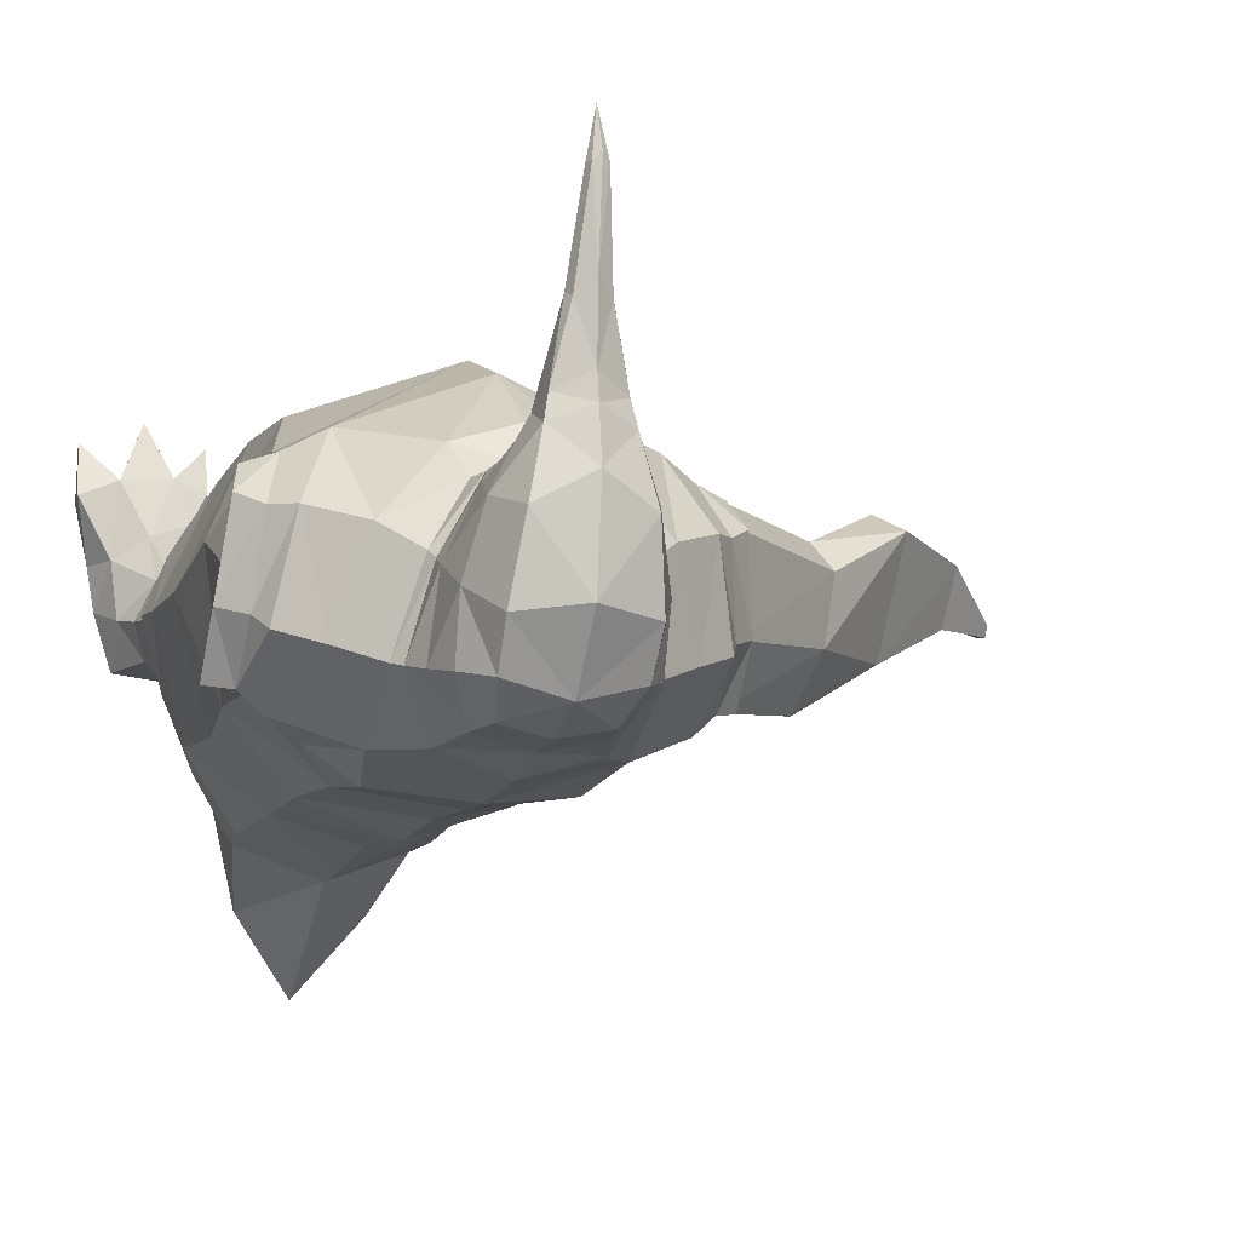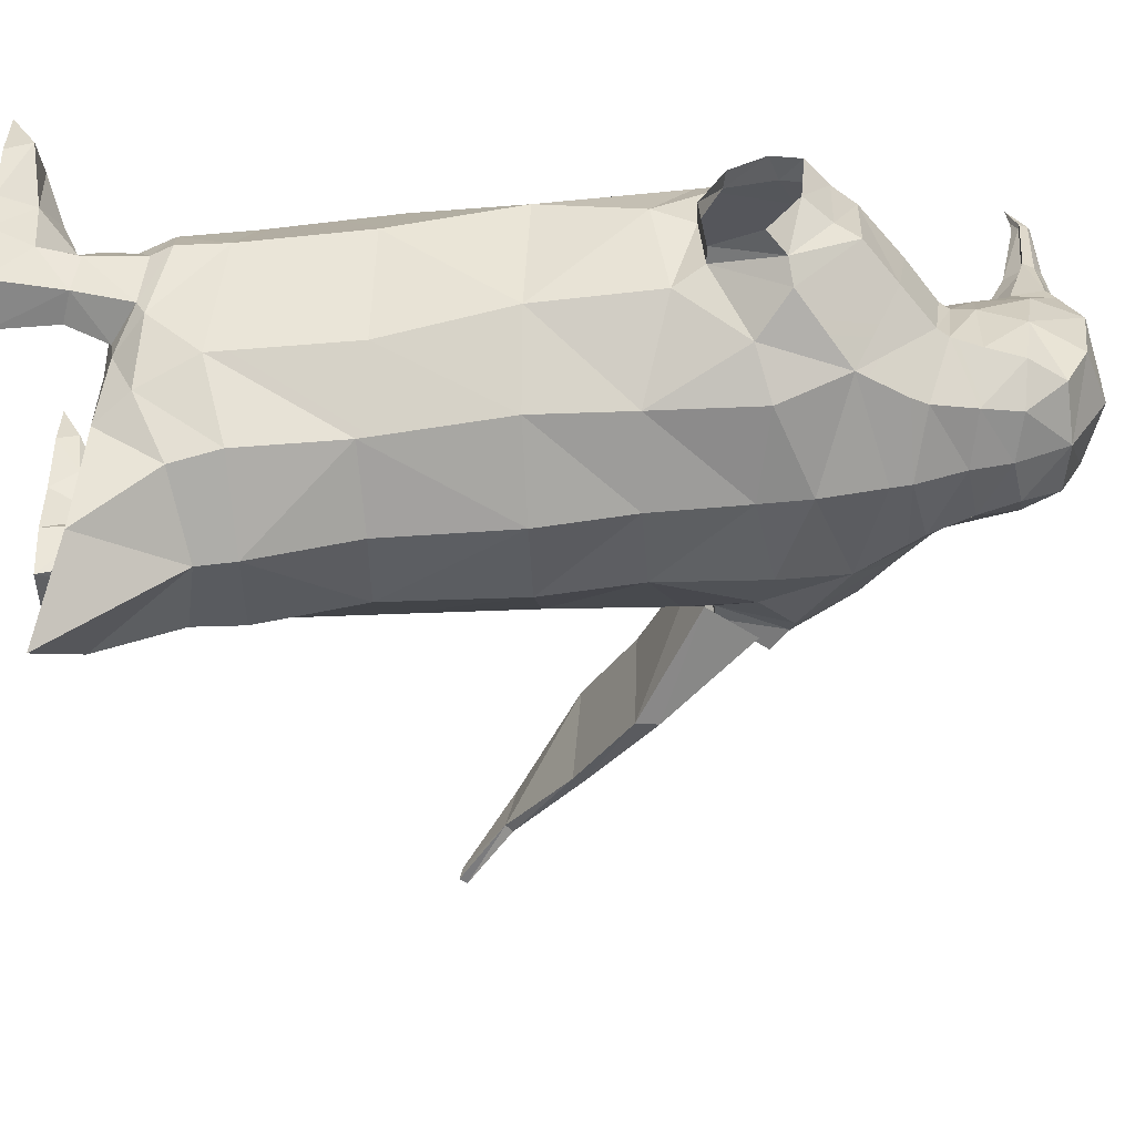
<metadata>
{"format":"obj","ext":"obj","renderer":"f3d","projection":"perspective","resolution":1024,"background":"white","views":[{"elev":-3.9,"azim":161.7,"up":"+Z"},{"elev":-52.9,"azim":92.7,"up":"+Z"}]}
</metadata>
<code>
g default
v 61.43 0.3991 -20.75
v 61.49 0.3536 -20.72
v 61.48 0.3596 -20.8
v 61.44 0.3742 -20.68
v 61.4 0.3841 -20.76
v 61.38 0.3597 -20.67
v 61.43 0.4248 -20.75
v 61.46 0.417 -20.8
v 61.45 0.4056 -20.86
v 61.48 0.3022 -20.87
v 61.5 0.3022 -20.78
v 61.51 0.3022 -20.72
v 61.41 0.3022 -20.88
v 61.4 0.3922 -20.86
v 61.38 0.3022 -20.81
v 61.38 0.3801 -20.81
v 61.36 0.4393 -20.79
v 61.38 0.3801 -20.81
v 61.38 0.3022 -20.81
v 61.36 0.3421 -20.69
v 61.35 0.3342 -20.62
v 61.4 0.3396 -20.6
v 61.47 0.3453 -20.6
v 61.53 0.3421 -20.63
v 61.53 0.3022 -20.63
v 61.52 0.3022 -20.55
v 61.43 0.3022 -20.52
v 61.47 0.3022 -20.61
v 61.4 0.3022 -20.61
v 61.35 0.3022 -20.55
v 61.35 0.3022 -20.63
v 61.37 0.3022 -20.72
v 61.43 0.3022 -20.52
v 61.4 0.3022 -20.61
v 61.47 0.3022 -20.61
v 61.37 0.3022 -20.72
v 61.35 0.3022 -20.63
v 61.35 0.3022 -20.55
v 61.47 0.3453 -20.6
v 61.52 0.3022 -20.55
v 61.53 0.3022 -20.63
v 61.51 0.3022 -20.72
v 61.5 0.3022 -20.78
v 61.38 0.3022 -20.81
v 61.48 0.3022 -20.87
v 61.41 0.3022 -20.88
v 61.08 0.3022 -20.64
v 61.07 0.3022 -20.56
v 61.03 0.3022 -20.62
v 61.06 0.3022 -20.73
v 60.95 0.3022 -20.63
v 60.98 0.3022 -20.54
v 60.97 0.3022 -20.89
v 61.04 0.3022 -20.89
v 61.06 0.3022 -20.82
v 60.94 0.3022 -20.81
v 60.92 0.3022 -20.74
v 60.9 0.3022 -20.66
v 60.9 0.3022 -20.57
v 60.95 0.3453 -20.62
v 61.04 0.3841 -20.77
v 60.99 0.3742 -20.7
v 61.05 0.3597 -20.68
v 61 0.3991 -20.76
v 60.95 0.3536 -20.74
v 60.96 0.3596 -20.82
v 60.97 0.3022 -20.89
v 60.94 0.3022 -20.81
v 60.92 0.3022 -20.74
v 61 0.4248 -20.76
v 60.98 0.417 -20.82
v 61 0.4056 -20.87
v 61.04 0.3022 -20.89
v 61.04 0.3922 -20.88
v 61.06 0.3801 -20.82
v 61.06 0.3022 -20.82
v 61.08 0.4393 -20.81
v 61.06 0.3801 -20.82
v 61.06 0.3022 -20.82
v 61.06 0.3022 -20.73
v 61.07 0.3421 -20.7
v 61.08 0.3022 -20.64
v 61.08 0.3342 -20.63
v 61.07 0.3022 -20.56
v 61.03 0.3396 -20.61
v 61.03 0.3022 -20.62
v 60.98 0.3022 -20.54
v 60.95 0.3453 -20.62
v 60.95 0.3022 -20.63
v 60.9 0.3421 -20.65
v 60.9 0.3022 -20.66
v 60.9 0.3022 -20.57
v 61.21 1.569 -20.68
v 61.25 1.603 -20.65
v 61.26 1.569 -20.68
v 61.21 1.64 -20.41
v 61.2 1.64 -20.41
v 61.2 1.632 -20.36
v 61.21 1.63 -20.54
v 61.23 1.63 -20.54
v 61.21 1.609 -20.64
v 61.21 1.569 -20.68
v 61.2 1.629 -20.34
v 61.2 1.636 -20.43
v 61.22 1.641 -20.41
v 61.23 1.629 -20.54
v 61.21 1.627 -20.55
v 61.21 1.616 -20.62
v 61.26 1.596 -20.66
v 61.21 1.592 -20.66
v 61.21 1.569 -20.68
v 60.93 1.279 -20.71
v 60.94 1.225 -20.72
v 60.97 1.22 -20.72
v 60.97 1.293 -20.69
v 60.92 1.321 -20.74
v 60.95 1.353 -20.76
v 60.91 1.311 -20.87
v 60.95 1.349 -20.88
v 60.95 1.289 -20.95
v 60.91 1.263 -20.95
v 60.95 1.193 -20.92
v 60.97 1.192 -20.93
v 60.98 1.294 -20.98
v 61.23 1.64 -20.96
v 61.23 1.564 -20.99
v 61.16 1.576 -20.98
v 61.15 1.52 -20.99
v 61.23 1.507 -21
v 61.13 1.456 -21.01
v 61.23 1.435 -21.03
v 61.15 1.679 -20.77
v 61.22 1.697 -20.72
v 61.22 1.696 -20.86
v 61.14 1.666 -20.88
v 61.14 1.633 -20.94
v 61.11 1.583 -20.93
v 61.1 1.529 -20.93
v 61.11 1.595 -20.85
v 61.08 1.488 -20.93
v 61.1 1.532 -20.82
v 61.12 1.61 -20.75
v 61.16 1.655 -20.68
v 61.21 1.677 -20.66
v 61.18 1.629 -20.54
v 61.19 1.644 -20.55
v 61.17 1.644 -20.65
v 61.17 1.596 -20.66
v 61.15 1.595 -20.69
v 61.14 1.54 -20.73
v 61.1 1.501 -20.81
v 61.07 1.472 -20.92
v 61.08 1.365 -21.01
v 61.02 1.428 -20.91
v 61.1 1.487 -20.8
v 61.15 1.496 -20.71
v 61.16 1.547 -20.7
v 61.17 1.569 -20.68
v 61.12 1.433 -21.01
v 61.22 1.458 -20.7
v 61.21 1.481 -20.69
v 61.14 1.467 -20.72
v 61.13 1.425 -20.68
v 61.05 1.446 -20.77
v 60.98 1.388 -20.76
v 60.96 1.383 -20.89
v 60.95 1.349 -20.88
v 60.95 1.289 -20.95
v 60.98 1.294 -20.98
v 61.02 1.315 -20.66
v 60.97 1.293 -20.69
v 60.95 1.353 -20.76
v 60.99 1.185 -20.68
v 60.97 1.22 -20.72
v 60.95 1.126 -20.8
v 60.96 1.185 -20.83
v 60.96 0.9782 -20.76
v 61.21 0.6221 -20.57
v 61.21 0.8111 -20.54
v 61.03 0.8082 -20.62
v 61.03 1.008 -20.61
v 61.21 1.173 -20.54
v 61.21 1.298 -20.58
v 61.21 1.419 -20.65
v 61.21 1.01 -20.54
v 61.05 0.4605 -20.95
v 61.09 0.4433 -21.05
v 61.1 0.4384 -20.9
v 61.06 0.4531 -20.9
v 61.08 0.4393 -20.81
v 61.14 0.4354 -20.8
v 61.08 0.4902 -20.69
v 61.21 0.4722 -20.67
v 61.03 0.6183 -20.65
v 60.96 0.7886 -20.81
v 61 0.5234 -20.74
v 60.97 0.6051 -20.82
v 61.02 0.7809 -20.99
v 61 0.9682 -20.96
v 61.03 0.5799 -20.99
v 61.06 0.494 -21.02
v 61.01 0.504 -20.92
v 60.97 0.5329 -20.82
v 60.98 0.502 -20.82
v 61.01 0.4771 -20.76
v 61 0.4911 -20.9
v 61.23 1.103 -21.07
v 61.1 0.963 -21.06
v 61.1 1.107 -21.04
v 61.23 0.9645 -21.1
v 61.11 0.7637 -21.07
v 61.23 0.7693 -21.1
v 61.23 0.6172 -21.14
v 61.1 0.6097 -21.1
v 61.11 0.5386 -21.11
v 61.22 0.4375 -20.79
v 61.22 0.4307 -20.92
v 61.23 0.4112 -21.07
v 61.14 0.4276 -21.2
v 61.23 0.5622 -21.15
v 61.24 0.3871 -21.31
v 61.21 1.569 -20.68
v 61.17 1.569 -20.68
v 61.18 1.603 -20.65
v 61.19 1.64 -20.41
v 61.19 1.63 -20.54
v 61.21 1.569 -20.68
v 61.21 1.569 -20.68
v 61.17 1.596 -20.66
v 61.18 1.629 -20.54
v 61.19 1.641 -20.41
v 60.97 1.22 -20.72
v 60.94 1.225 -20.72
v 60.94 1.185 -20.81
v 60.96 1.185 -20.83
v 60.95 1.193 -20.92
v 60.97 1.192 -20.93
v 61.39 0.6183 -20.63
v 61.35 0.4902 -20.67
v 61.44 0.5234 -20.72
v 61.47 0.6051 -20.8
v 61.47 0.5329 -20.8
v 61.36 0.4393 -20.79
v 61.43 0.4771 -20.74
v 61.46 0.502 -20.8
v 61.44 0.4911 -20.88
v 61.44 0.504 -20.91
v 61.43 0.5799 -20.98
v 61.4 0.4605 -20.93
v 61.39 0.4531 -20.89
v 61.4 0.494 -21.01
v 61.36 0.6097 -21.09
v 61.35 0.7637 -21.06
v 61.43 0.7809 -20.97
v 61.48 0.7886 -20.79
v 61.39 0.8082 -20.6
v 61.35 0.5386 -21.1
v 61.36 0.963 -21.05
v 61.45 0.9682 -20.94
v 61.48 0.9782 -20.74
v 61.35 1.107 -21.03
v 61.48 1.192 -20.91
v 61.42 1.245 -20.99
v 61.47 1.294 -20.96
v 61.38 1.365 -21
v 61.36 1.265 -21.04
v 61.46 1.148 -20.93
v 61.49 1.126 -20.78
v 61.44 1.185 -20.66
v 61.39 1.008 -20.6
v 61.48 1.185 -20.81
v 61.46 1.22 -20.7
v 61.46 1.293 -20.67
v 61.4 1.315 -20.65
v 61.45 1.388 -20.74
v 61.48 1.353 -20.74
v 61.48 1.383 -20.87
v 61.43 1.428 -20.89
v 61.5 1.349 -20.86
v 61.5 1.289 -20.93
v 61.38 1.472 -20.91
v 61.34 1.433 -21
v 61.32 1.456 -21
v 61.23 1.406 -21.04
v 61.23 1.314 -21.06
v 61.23 1.242 -21.06
v 61.31 1.52 -20.98
v 61.29 1.576 -20.98
v 61.31 1.633 -20.93
v 61.31 1.666 -20.87
v 61.33 1.595 -20.84
v 61.29 1.679 -20.76
v 61.31 1.61 -20.75
v 61.34 1.532 -20.81
v 61.28 1.595 -20.69
v 61.3 1.54 -20.73
v 61.33 1.501 -20.8
v 61.26 1.655 -20.68
v 61.26 1.596 -20.66
v 61.26 1.569 -20.68
v 61.27 1.547 -20.69
v 61.28 1.496 -20.71
v 61.34 1.487 -20.79
v 61.26 1.644 -20.64
v 61.23 1.629 -20.54
v 61.39 1.446 -20.76
v 61.3 1.425 -20.67
v 61.29 1.467 -20.71
v 61.46 1.22 -20.7
v 61.49 1.225 -20.7
v 61.5 1.279 -20.69
v 61.46 1.293 -20.67
v 61.51 1.321 -20.72
v 61.48 1.353 -20.74
v 61.53 1.311 -20.85
v 61.5 1.349 -20.86
v 61.5 1.289 -20.93
v 61.54 1.263 -20.93
v 61.5 1.193 -20.9
v 61.48 1.192 -20.91
v 61.47 1.294 -20.96
v 61.48 1.185 -20.81
v 61.48 1.192 -20.91
v 61.5 1.193 -20.9
v 61.5 1.185 -20.79
v 61.46 1.22 -20.7
v 61.49 1.225 -20.7
v 61.34 1.583 -20.93
v 61.35 1.529 -20.92
v 61.37 1.488 -20.92
v 61.23 1.644 -20.54
v 61.21 1.667 -20.62
v 61.21 1.658 -20.52
v 61.21 1.652 -20.41
v 61.2 1.657 -20.4
v 61.2 1.629 -20.34
v 61.22 1.641 -20.41
v 61.43 0.4248 -20.75
v 61.43 0.4771 -20.74
v 61.36 0.4393 -20.79
v 61.46 0.417 -20.8
v 61.46 0.502 -20.8
v 61.44 0.4911 -20.88
v 61.45 0.4056 -20.86
v 61.39 0.4531 -20.89
v 61.4 0.3922 -20.86
v 61.36 0.4393 -20.79
v 61.38 0.3801 -20.81
v 61.08 0.4393 -20.81
v 61.06 0.3801 -20.82
v 61.04 0.3922 -20.88
v 61.06 0.4531 -20.9
v 61 0.4056 -20.87
v 61 0.4911 -20.9
v 60.98 0.417 -20.82
v 60.98 0.502 -20.82
v 61.01 0.4771 -20.76
v 61 0.4248 -20.76
v 61.08 0.4393 -20.81
v 61.2 1.632 -20.36
v 61.2 1.631 -20.4
v 61.21 1.64 -20.41
v 61.21 1.604 -20.54
v 61.23 1.63 -20.54
v 61.21 1.565 -20.63
v 61.25 1.603 -20.65
v 61.26 1.569 -20.68
v 61.21 1.536 -20.67
v 61.27 1.547 -20.69
v 61.21 1.508 -20.68
v 61.28 1.496 -20.71
v 61.21 1.481 -20.69
v 61.3 0.4354 -20.8
v 61.34 0.4384 -20.89
v 61.36 0.4433 -21.03
v 61.33 0.4276 -21.19
v 61.19 1.64 -20.41
v 61.19 1.63 -20.54
v 61.18 1.603 -20.65
v 61.17 1.569 -20.68
v 61.16 1.547 -20.7
v 61.15 1.496 -20.71
v 60.99 1.148 -20.95
v 60.97 1.192 -20.93
v 61.04 1.245 -21.01
v 61.1 1.265 -21.05
v 61.19 1.652 -20.41
v 61.19 1.641 -20.41
g pasted__Pie_izq_Mesh group
f 1 2 3
f 1 4 2
f 4 5 6
f 4 1 5
f 5 1 7
f 1 8 7
f 1 3 8
f 9 8 3
f 9 3 10
f 10 3 11
f 2 11 3
f 2 12 11
f 13 9 10
f 13 14 9
f 15 5 16
f 5 7 16
f 7 17 16
f 18 14 13
f 18 13 19
f 5 20 6
f 6 20 21
f 6 21 22
f 22 4 6
f 4 22 23
f 2 4 23
f 2 23 24
f 24 12 2
f 24 25 12
f 26 25 24
f 26 24 23
f 27 28 23
f 27 23 22
f 27 22 29
f 30 29 22
f 30 22 21
f 30 21 31
f 31 21 20
f 31 20 32
f 32 20 5
f 32 5 15
f 33 34 35
f 35 34 36
f 36 34 37
f 38 37 34
f 39 35 40
f 35 41 40
f 42 41 35
f 35 36 42
f 36 43 42
f 36 44 43
f 44 45 43
f 44 46 45
f 47 48 49
f 49 50 47
f 50 49 51
f 49 52 51
f 53 54 55
f 53 55 56
f 56 55 50
f 56 50 57
f 50 51 57
f 58 57 51
f 58 51 59
f 51 60 59
f 61 62 63
f 61 64 62
f 65 62 64
f 65 64 66
f 66 67 68
f 68 65 66
f 68 69 65
f 70 64 61
f 71 64 70
f 71 66 64
f 66 71 72
f 66 72 67
f 72 73 67
f 72 74 73
f 75 76 73
f 75 73 74
f 77 70 78
f 70 61 78
f 61 79 78
f 61 80 79
f 61 81 80
f 81 82 80
f 81 83 82
f 83 84 82
f 85 84 83
f 86 84 85
f 85 87 86
f 88 87 85
f 89 87 88
f 81 61 63
f 83 81 63
f 83 63 85
f 62 85 63
f 85 62 88
f 88 62 65
f 88 65 90
f 69 90 65
f 69 91 90
f 91 92 90
f 90 92 88
f 93 94 95
f 96 97 98
f 99 97 96
f 99 96 100
f 101 99 100
f 101 100 94
f 102 101 94
f 103 104 105
f 104 106 105
f 104 107 106
f 106 107 108
f 106 108 109
f 108 110 109
f 110 95 109
f 110 111 95
f 112 113 114
f 112 114 115
f 116 112 115
f 116 115 117
f 117 118 116
f 117 119 118
f 120 118 119
f 120 121 118
f 120 122 121
f 123 120 124
f 123 122 120
f 125 126 127
f 126 128 127
f 126 129 128
f 130 129 131
f 132 133 134
f 132 134 135
f 125 135 134
f 125 136 135
f 125 127 136
f 136 127 137
f 128 137 127
f 128 138 137
f 138 139 137
f 136 137 139
f 136 139 135
f 139 132 135
f 130 128 129
f 140 128 130
f 140 138 128
f 141 138 140
f 138 141 139
f 141 142 139
f 139 142 132
f 142 143 132
f 143 133 132
f 143 144 133
f 145 146 147
f 145 147 148
f 148 147 143
f 148 143 149
f 142 149 143
f 150 149 142
f 141 150 142
f 150 141 151
f 141 140 151
f 151 140 152
f 152 153 154
f 155 152 154
f 151 152 155
f 155 156 151
f 150 151 156
f 156 157 150
f 150 157 149
f 158 149 157
f 158 148 149
f 152 159 153
f 160 161 156
f 160 162 163
f 160 156 162
f 155 162 156
f 162 155 164
f 155 154 164
f 154 165 164
f 154 166 165
f 167 165 166
f 168 167 166
f 168 166 169
f 169 166 154
f 162 164 163
f 164 170 163
f 164 165 170
f 165 171 170
f 165 172 171
f 167 172 165
f 171 173 170
f 171 174 173
f 174 175 173
f 174 176 175
f 173 175 177
f 178 179 180
f 181 180 179
f 180 181 177
f 173 177 181
f 181 182 173
f 182 170 173
f 182 183 170
f 183 163 170
f 183 184 163
f 160 163 184
f 181 185 182
f 181 179 185
f 186 187 188
f 186 188 189
f 190 189 188
f 190 188 191
f 192 190 191
f 191 193 192
f 192 193 178
f 192 178 194
f 178 180 194
f 195 194 180
f 192 194 196
f 197 196 194
f 195 197 194
f 197 195 198
f 199 198 195
f 197 198 200
f 201 202 200
f 202 197 200
f 202 203 197
f 197 203 196
f 204 196 203
f 204 205 196
f 205 192 196
f 192 205 190
f 206 203 202
f 206 204 203
f 201 186 202
f 206 202 186
f 206 186 189
f 207 208 209
f 207 210 208
f 210 211 208
f 210 212 211
f 211 212 213
f 211 213 214
f 213 215 214
f 214 215 201
f 187 201 215
f 187 186 201
f 191 216 193
f 217 216 191
f 217 191 188
f 217 188 187
f 217 187 218
f 218 187 219
f 187 215 219
f 219 215 220
f 213 220 215
f 218 219 221
f 219 220 221
f 222 223 224
f 97 225 98
f 99 225 97
f 99 226 225
f 101 226 99
f 101 224 226
f 227 224 101
f 223 228 110
f 110 229 223
f 110 108 229
f 108 230 229
f 108 107 230
f 230 107 104
f 230 104 231
f 104 103 231
f 232 233 234
f 232 234 235
f 236 235 234
f 236 237 235
f 238 239 240
f 240 241 238
f 240 242 241
f 239 243 244
f 239 244 240
f 240 244 245
f 240 245 242
f 242 245 246
f 242 246 247
f 241 242 247
f 241 247 248
f 249 246 250
f 249 247 246
f 247 249 251
f 247 251 248
f 251 252 248
f 253 248 252
f 253 254 248
f 254 241 248
f 254 255 241
f 238 241 255
f 238 255 256
f 256 178 238
f 256 179 178
f 251 257 252
f 257 213 252
f 213 253 252
f 213 212 253
f 253 212 210
f 253 210 258
f 258 254 253
f 258 259 254
f 255 254 259
f 255 259 260
f 259 258 261
f 262 263 264
f 263 265 264
f 263 266 265
f 261 266 263
f 261 263 267
f 259 261 267
f 259 267 268
f 259 268 260
f 260 268 269
f 260 269 270
f 262 267 263
f 267 262 271
f 267 271 268
f 268 271 272
f 268 272 269
f 269 272 273
f 260 256 255
f 260 270 256
f 179 256 270
f 179 270 185
f 182 185 270
f 182 270 269
f 274 182 269
f 269 273 274
f 273 275 274
f 273 276 275
f 274 183 182
f 275 277 278
f 275 276 279
f 275 279 277
f 277 279 280
f 277 280 264
f 278 277 264
f 278 264 265
f 265 281 278
f 265 282 281
f 283 281 282
f 131 283 282
f 131 282 284
f 284 282 265
f 284 265 285
f 266 285 265
f 266 286 285
f 261 286 266
f 261 207 286
f 207 261 258
f 207 258 210
f 129 283 131
f 129 287 283
f 287 129 126
f 287 126 288
f 125 288 126
f 125 289 288
f 290 289 125
f 289 290 291
f 292 291 290
f 292 293 291
f 294 291 293
f 295 296 293
f 294 293 296
f 297 294 296
f 298 293 292
f 298 295 293
f 298 299 295
f 295 299 300
f 295 300 301
f 295 301 296
f 301 302 296
f 297 296 302
f 302 303 297
f 281 297 303
f 298 304 299
f 304 305 299
f 302 161 160
f 278 281 303
f 278 303 306
f 275 278 306
f 274 275 306
f 274 306 307
f 307 183 274
f 307 184 183
f 307 160 184
f 307 308 160
f 302 160 308
f 302 308 303
f 306 303 308
f 306 308 307
f 309 310 311
f 309 311 312
f 312 311 313
f 312 313 314
f 315 314 313
f 315 316 314
f 315 317 316
f 315 318 317
f 319 317 318
f 317 320 321
f 317 319 320
f 322 323 324
f 322 324 325
f 325 326 322
f 325 327 326
f 288 289 328
f 289 291 328
f 291 329 328
f 291 294 329
f 330 329 294
f 330 294 297
f 281 330 297
f 283 330 281
f 287 330 283
f 287 329 330
f 287 328 329
f 287 288 328
f 331 332 333
f 333 334 331
f 333 335 334
f 336 334 335
f 336 337 334
f 334 337 305
f 334 305 331
f 304 331 305
f 331 304 332
f 144 332 304
f 144 304 298
f 133 144 298
f 133 298 292
f 134 133 292
f 134 292 290
f 290 125 134
f 338 339 340
f 339 338 341
f 339 341 342
f 341 343 342
f 341 344 343
f 344 345 343
f 344 346 345
f 346 347 345
f 346 348 347
f 349 350 351
f 349 351 352
f 352 351 353
f 352 353 354
f 355 354 353
f 355 356 354
f 355 357 356
f 355 358 357
f 359 357 358
f 360 361 362
f 363 362 361
f 363 364 362
f 364 363 365
f 364 365 366
f 367 366 365
f 367 365 368
f 368 369 367
f 368 370 369
f 370 371 369
f 370 372 371
f 193 216 373
f 373 216 217
f 373 217 374
f 375 374 217
f 375 217 218
f 376 375 218
f 257 375 376
f 220 257 376
f 257 220 213
f 220 376 221
f 376 218 221
f 239 238 178
f 239 178 193
f 193 373 239
f 239 373 243
f 374 243 373
f 374 250 243
f 374 249 250
f 375 249 374
f 249 375 251
f 257 251 375
f 361 360 377
f 377 363 361
f 377 378 363
f 365 363 378
f 365 378 379
f 365 379 380
f 365 380 368
f 381 368 380
f 381 370 368
f 382 370 381
f 382 372 370
f 180 177 195
f 199 195 177
f 175 199 177
f 175 383 199
f 176 383 175
f 176 384 383
f 385 383 384
f 385 384 169
f 153 385 169
f 169 154 153
f 153 386 385
f 385 386 209
f 385 209 383
f 209 199 383
f 209 208 199
f 198 199 208
f 198 208 211
f 211 200 198
f 211 214 200
f 214 201 200
f 152 140 130
f 152 130 159
f 159 130 131
f 159 131 284
f 153 159 284
f 153 284 285
f 285 386 153
f 285 286 386
f 286 209 386
f 286 207 209
f 147 144 143
f 147 332 144
f 332 147 146
f 332 146 333
f 387 333 146
f 387 335 333
f 387 336 335
f 388 336 387
f 145 388 387
f 145 387 146
g default
v 60.63 1.007 -20.88
v 60.49 0.8993 -20.82
v 60.48 0.9215 -20.74
v 60.4 0.8326 -20.81
v 60.4 0.8276 -20.83
v 60.79 1.082 -20.94
v 60.64 0.9915 -20.88
v 60.5 0.8886 -20.82
v 60.41 0.8162 -20.83
v 60.41 0.82 -20.81
v 60.49 0.9032 -20.73
v 60.64 1.004 -20.69
v 60.61 1.048 -20.71
v 60.76 1.144 -20.87
v 60.79 1.115 -20.95
v 60.74 1.141 -20.77
v 60.76 1.108 -20.73
v 60.77 1.087 -20.74
v 60.96 1.179 -20.92
v 60.93 1.249 -20.95
v 60.92 1.297 -20.87
v 60.92 1.307 -20.74
v 60.93 1.265 -20.71
v 60.95 1.211 -20.72
v 60.79 1.082 -20.94
v 60.41 0.82 -20.81
v 60.41 0.8162 -20.83
v 60.5 0.8886 -20.82
v 60.49 0.9032 -20.73
v 60.64 1.004 -20.69
v 60.64 0.9915 -20.88
v 60.77 1.087 -20.74
v 60.96 1.179 -20.92
v 60.95 1.172 -20.81
v 60.95 1.211 -20.72
g group pasted__polySurface1
f 389 390 391
f 390 392 391
f 390 393 392
f 394 395 389
f 390 389 395
f 390 395 396
f 396 393 390
f 396 397 393
f 392 393 397
f 392 397 398
f 398 391 392
f 398 399 391
f 391 399 400
f 391 400 401
f 389 391 401
f 402 389 401
f 402 403 389
f 408 403 402
f 408 402 409
f 409 402 404
f 402 401 404
f 401 405 404
f 401 400 405
f 405 400 406
f 405 406 412
f 405 412 411
f 409 404 410
f 404 411 410
f 404 405 411
f 403 408 407
f 403 407 394
f 394 389 403
f 413 421 422
f 414 415 416
f 414 416 417
f 418 417 416
f 418 416 419
f 420 418 419
f 420 419 413
f 413 422 420
f 423 420 422

</code>
